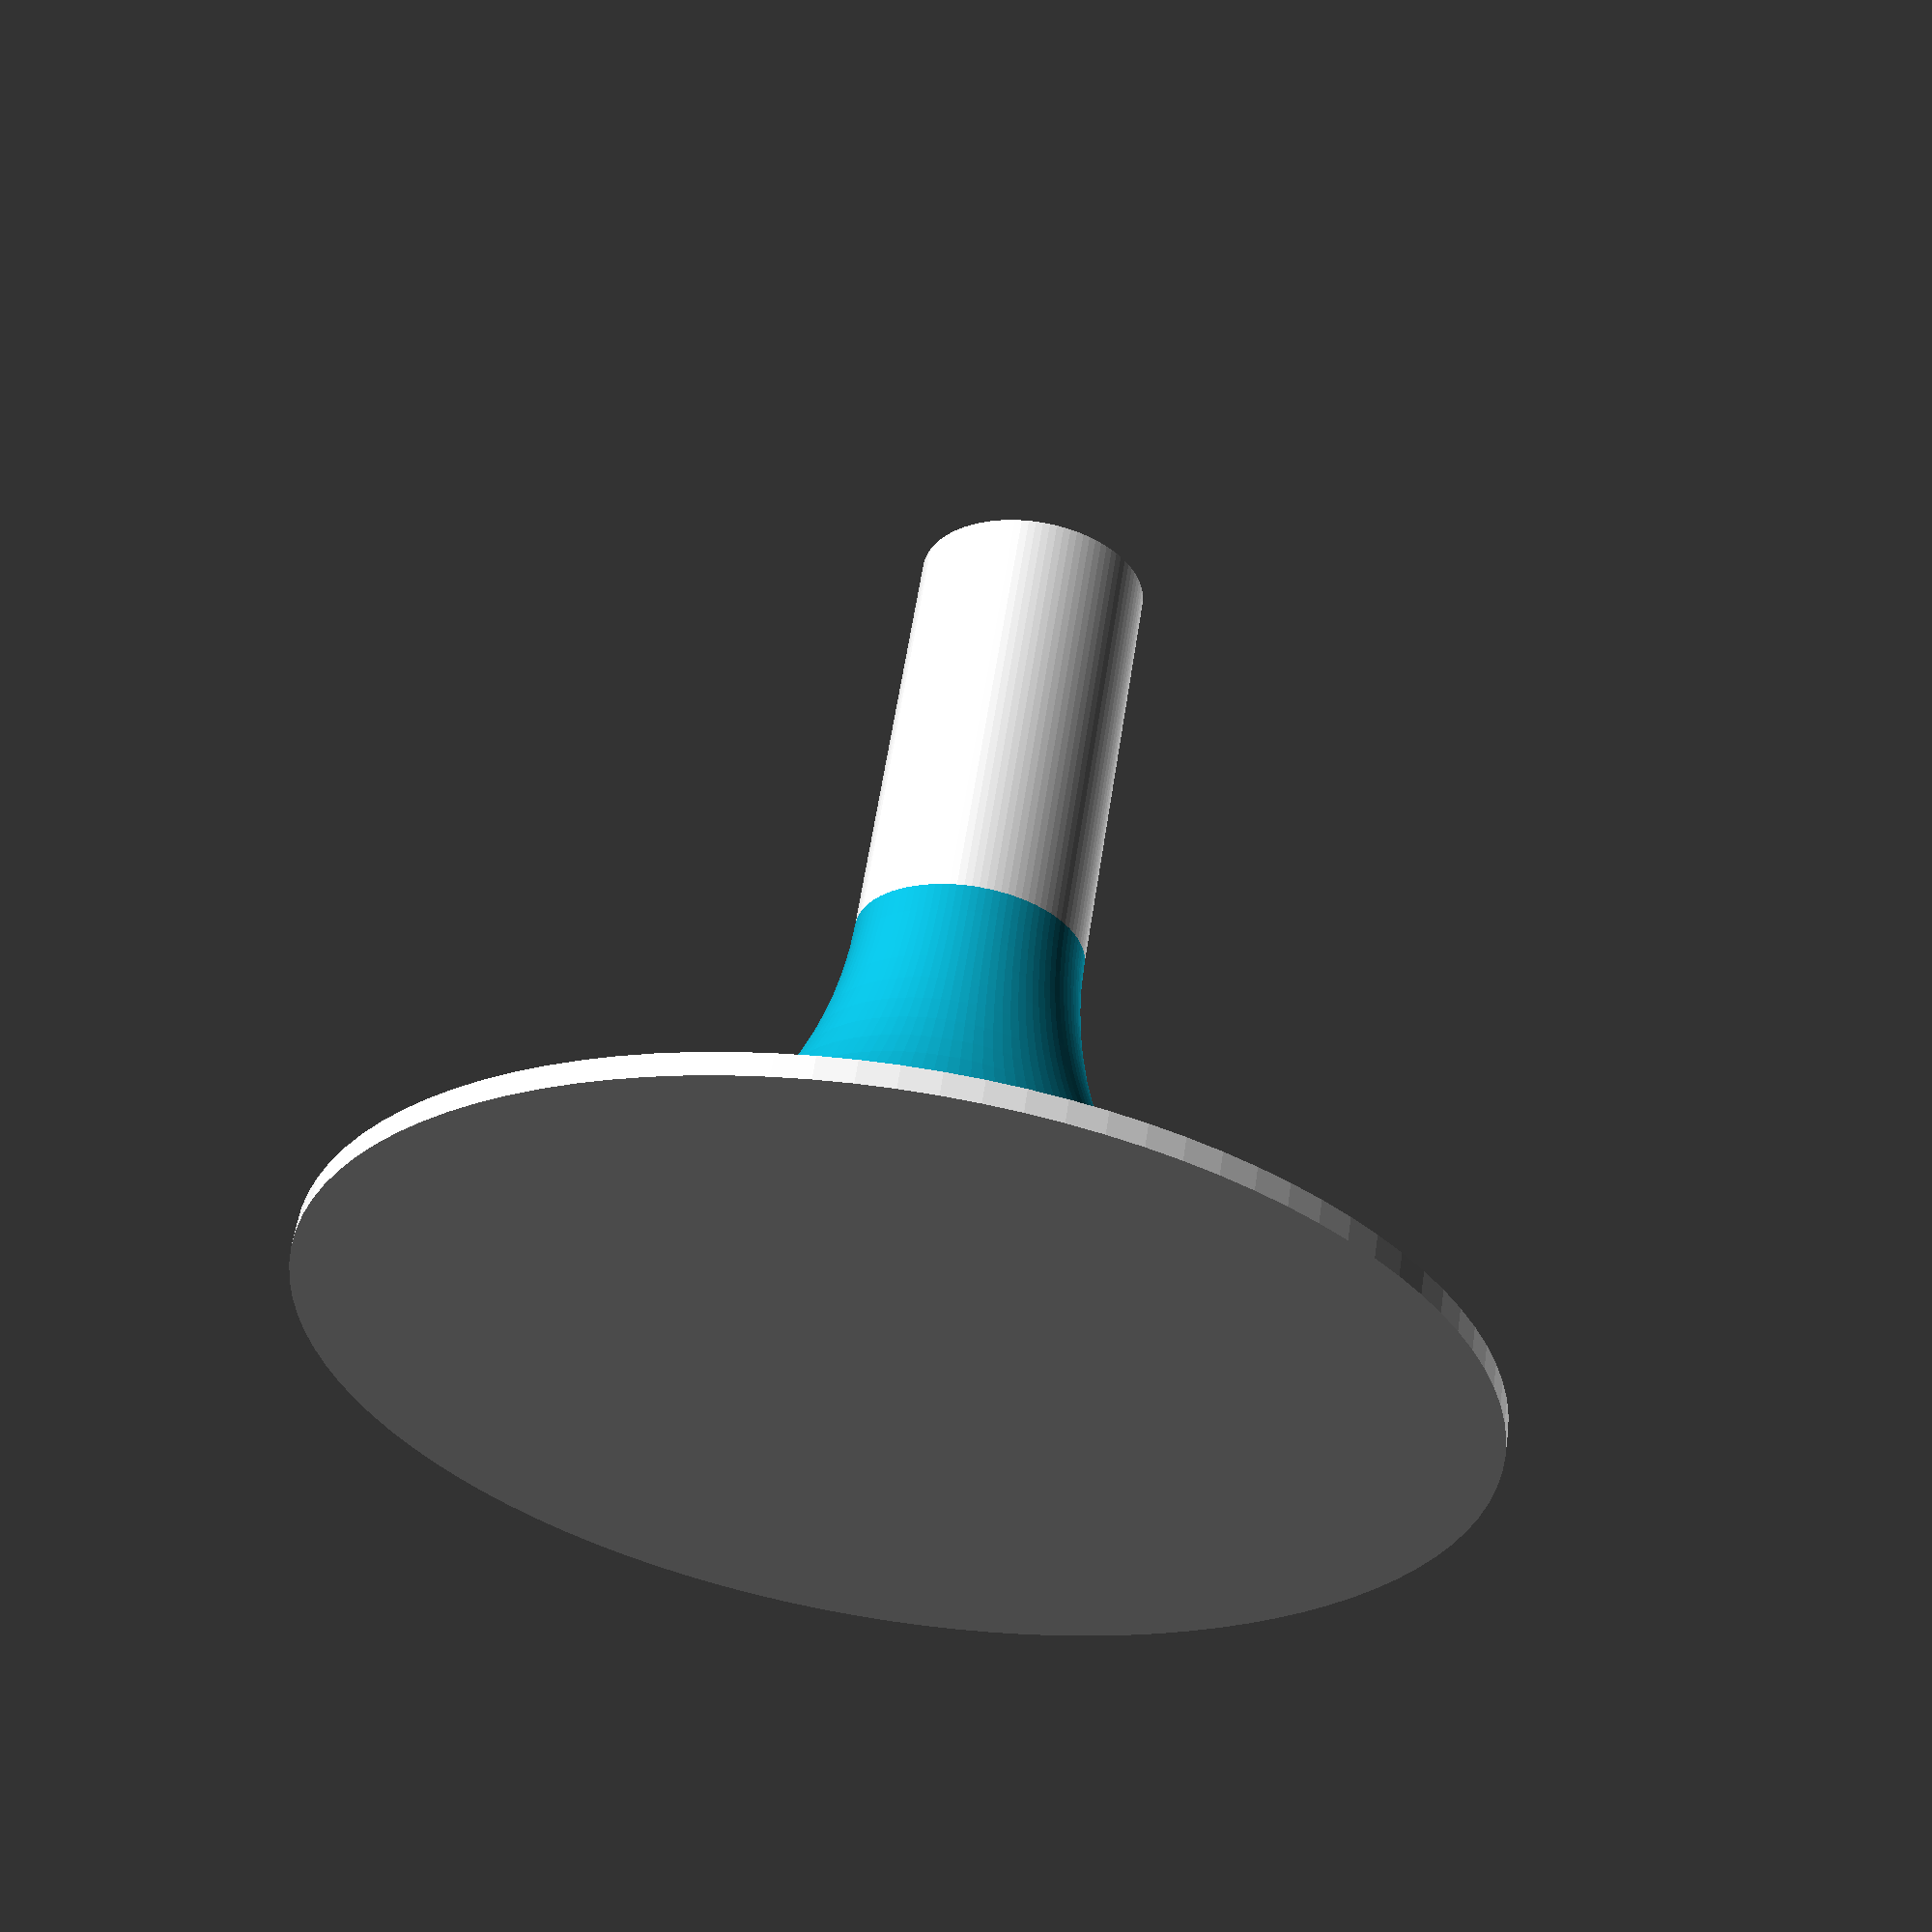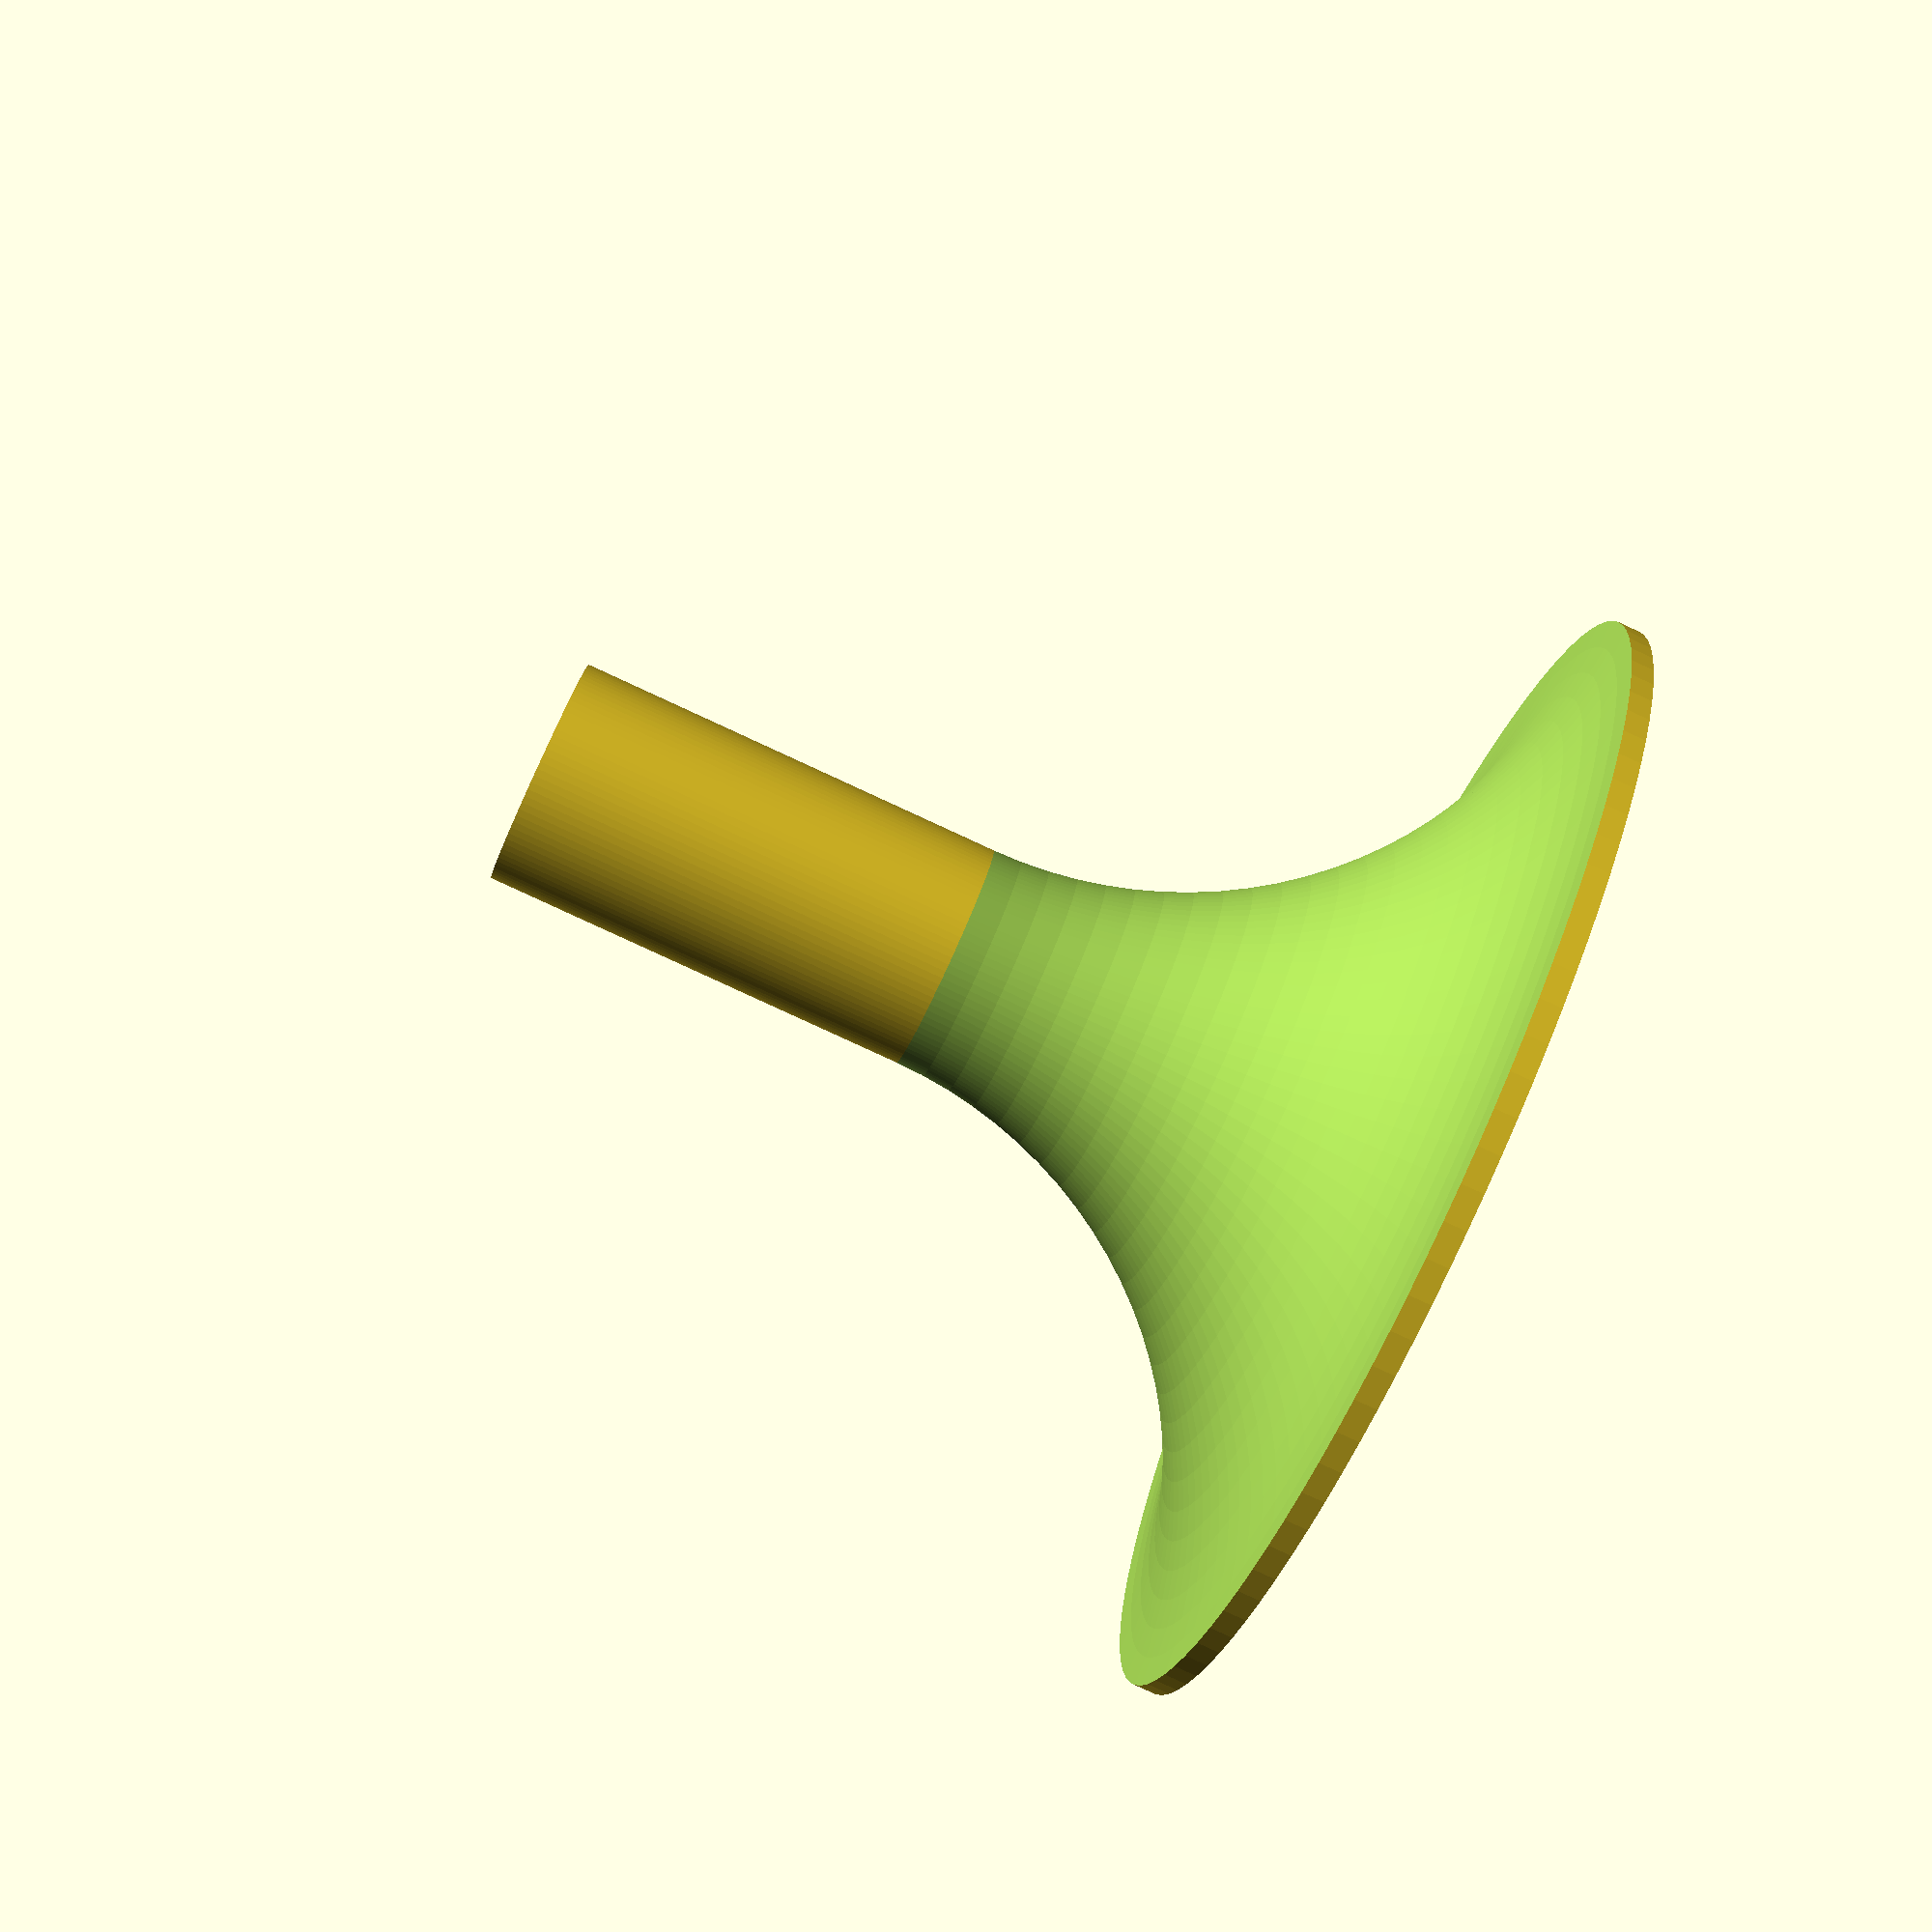
<openscad>
Part = "SOCKET";  // [SOCKET:Socket, HOLD:Holdback]

$fn = 100;

Socket_Diameter = 10;  // [1:0.1:50]
Socket_Height = 40;    // [0:0.1:100]

Base_Diameter = 50;  // [1:0.1:100]
Base_Height = 1;     // [0:0.01:10]

/* [Hidden] */
Base_Radius = Base_Diameter / 2;
Socket_Radius = Socket_Diameter / 2;

if (Part == "SOCKET")
  socket();
else if (Part == "HOLD")
  hold();

module socket() {
  // Base
  if (Base_Diameter > Socket_Diameter) {
    difference() {
      r = Base_Radius - Socket_Radius;
      h = r < Socket_Height / 2 ? r : Socket_Height / 2;
      cylinder(h + Base_Height, r = Base_Radius);
      scale([ 1, 1, h / r ]) translate([ 0, 0, r + Base_Height ])
          rotate_extrude() translate([ Base_Radius, 0 ]) circle(r = r);
    }
  }
  // Socket
  cylinder(Socket_Height, r = Socket_Radius);
}

module hold() {
}
</openscad>
<views>
elev=120.4 azim=96.1 roll=351.4 proj=p view=wireframe
elev=261.4 azim=52.7 roll=114.8 proj=p view=wireframe
</views>
